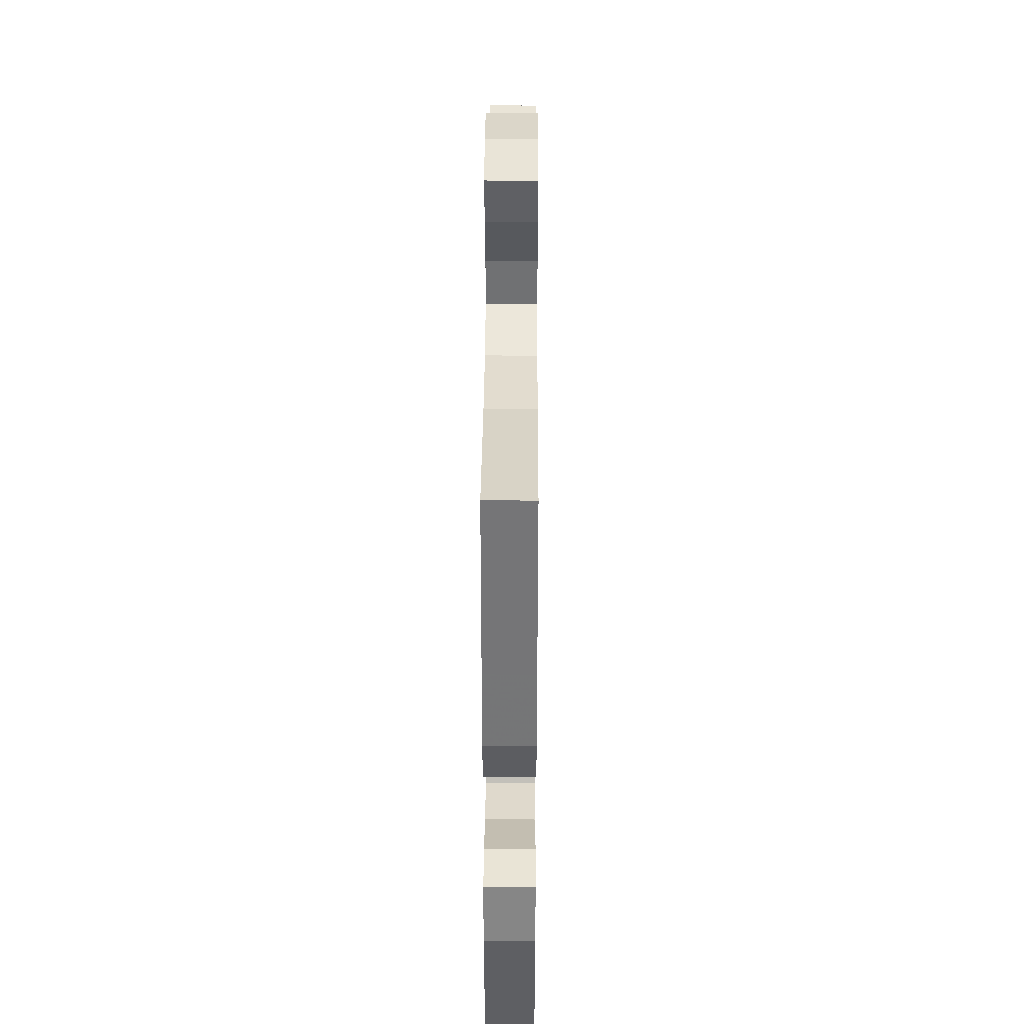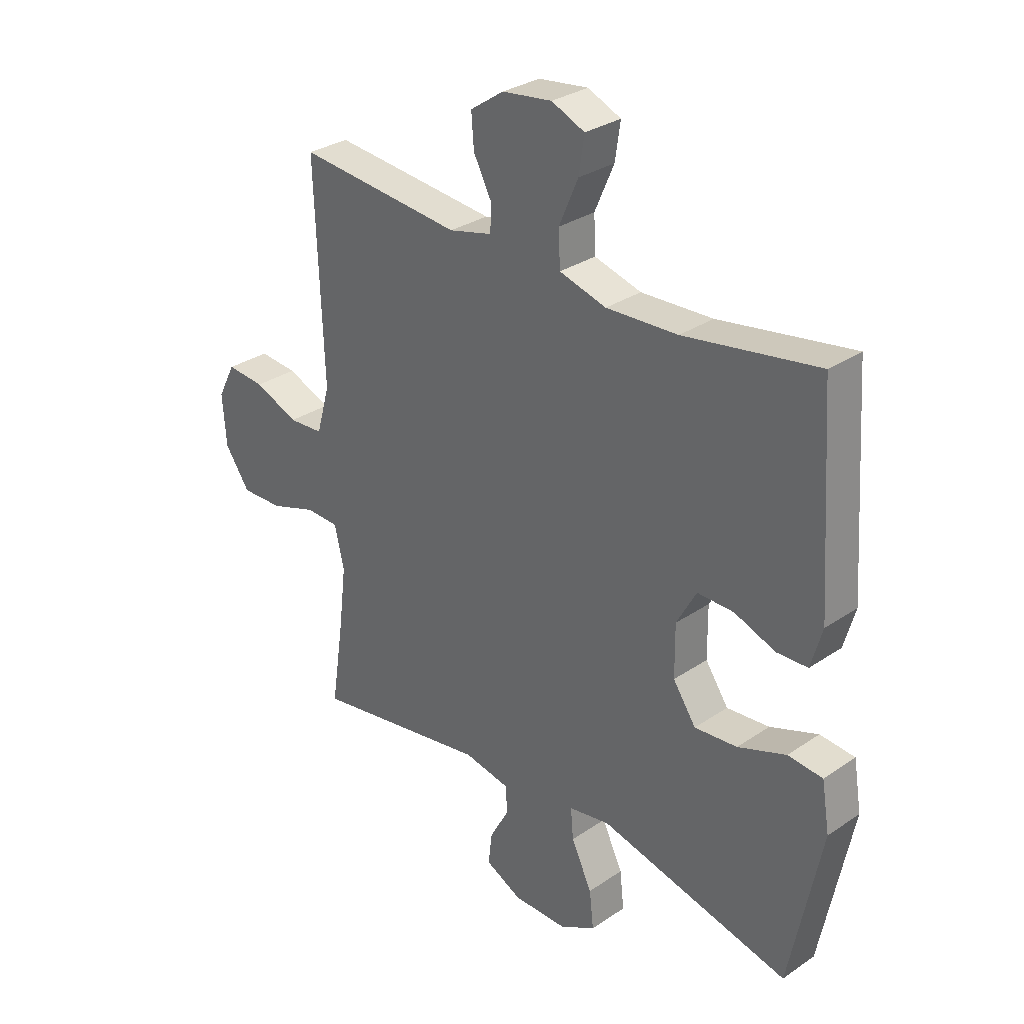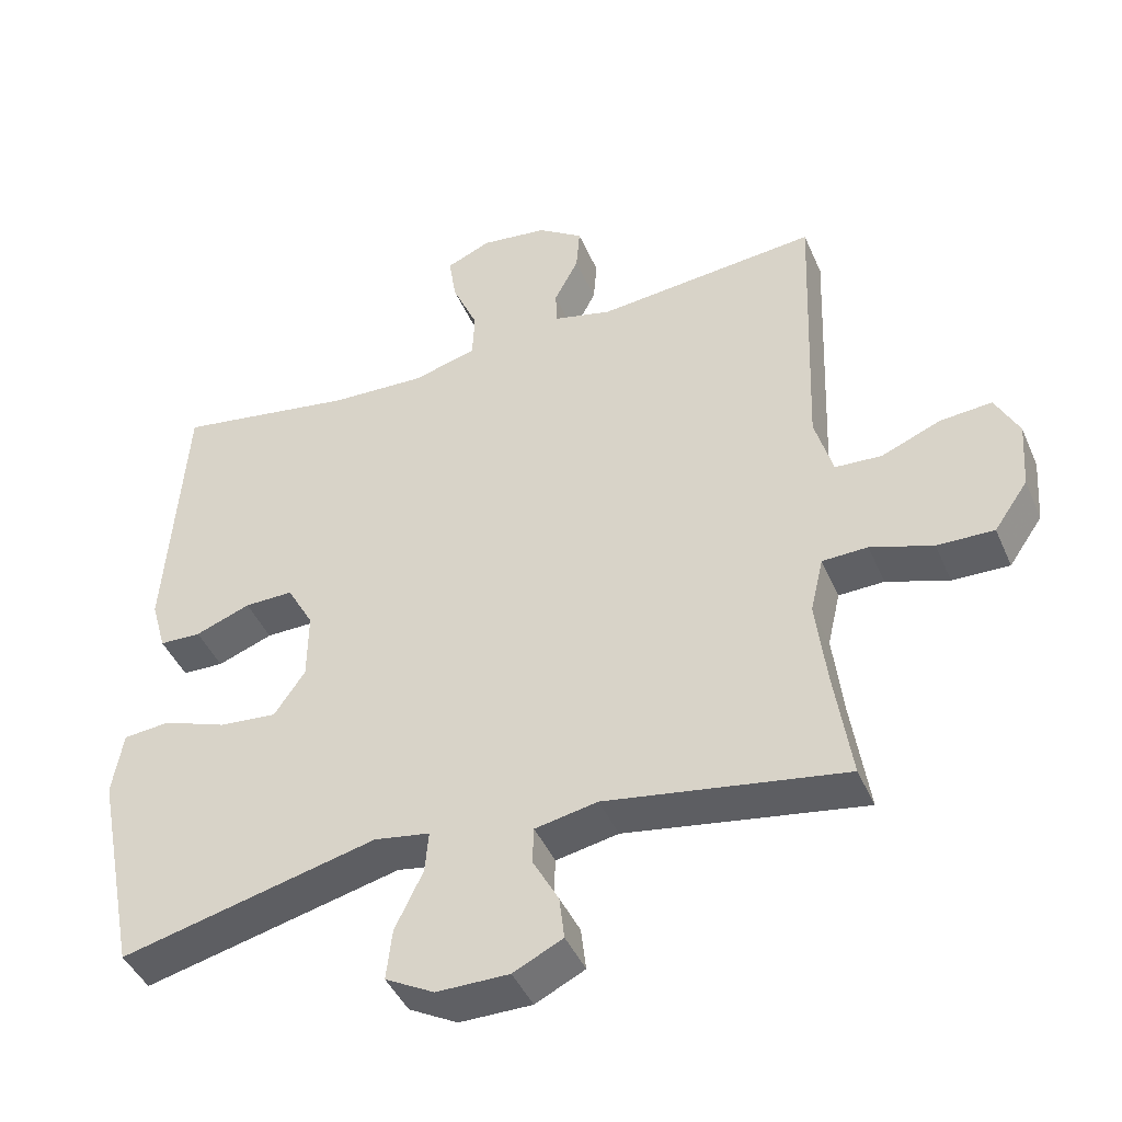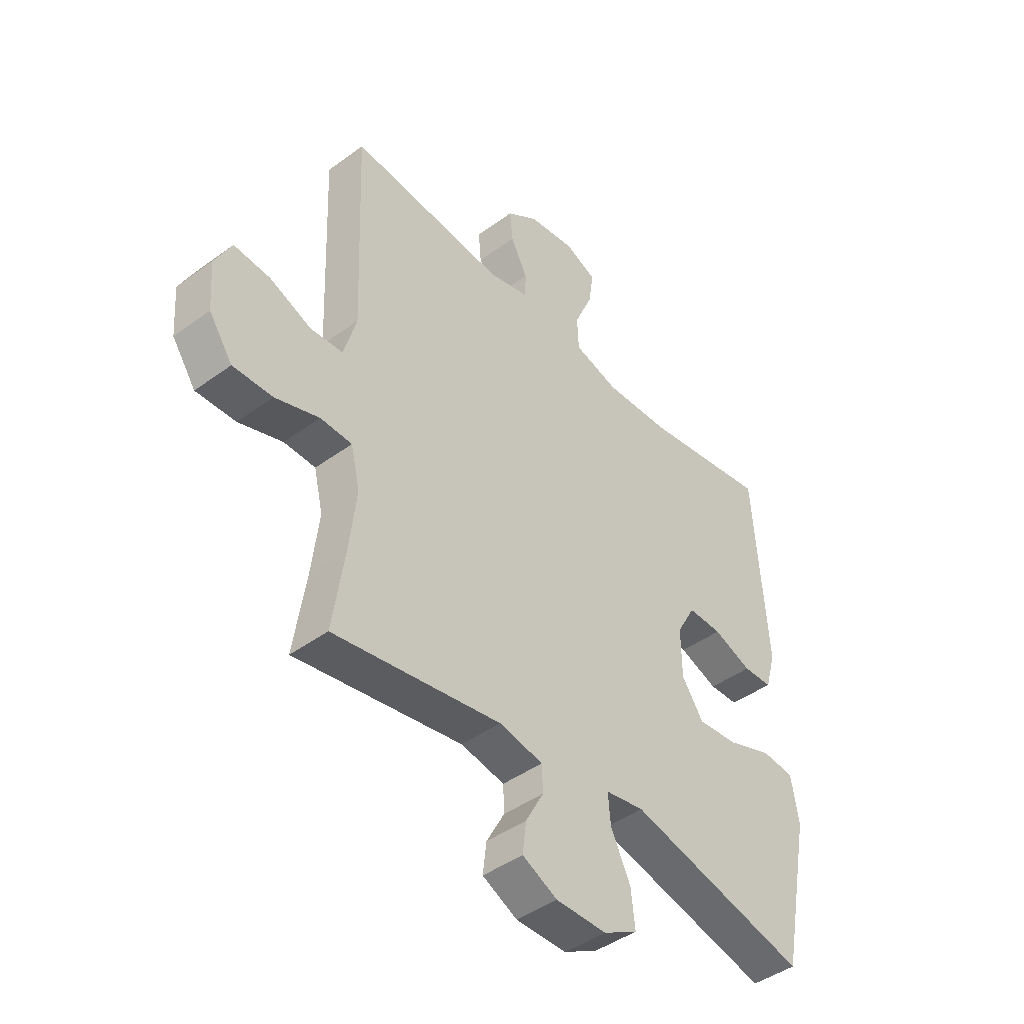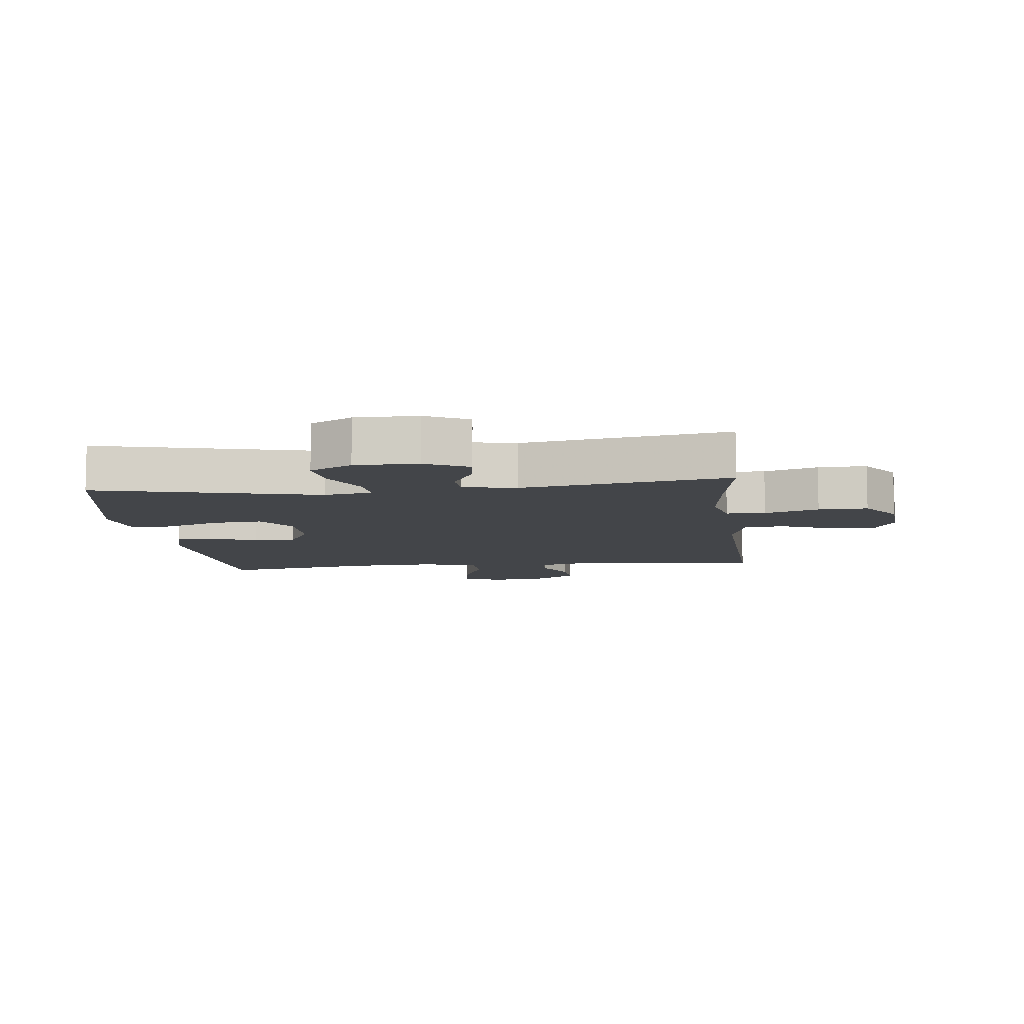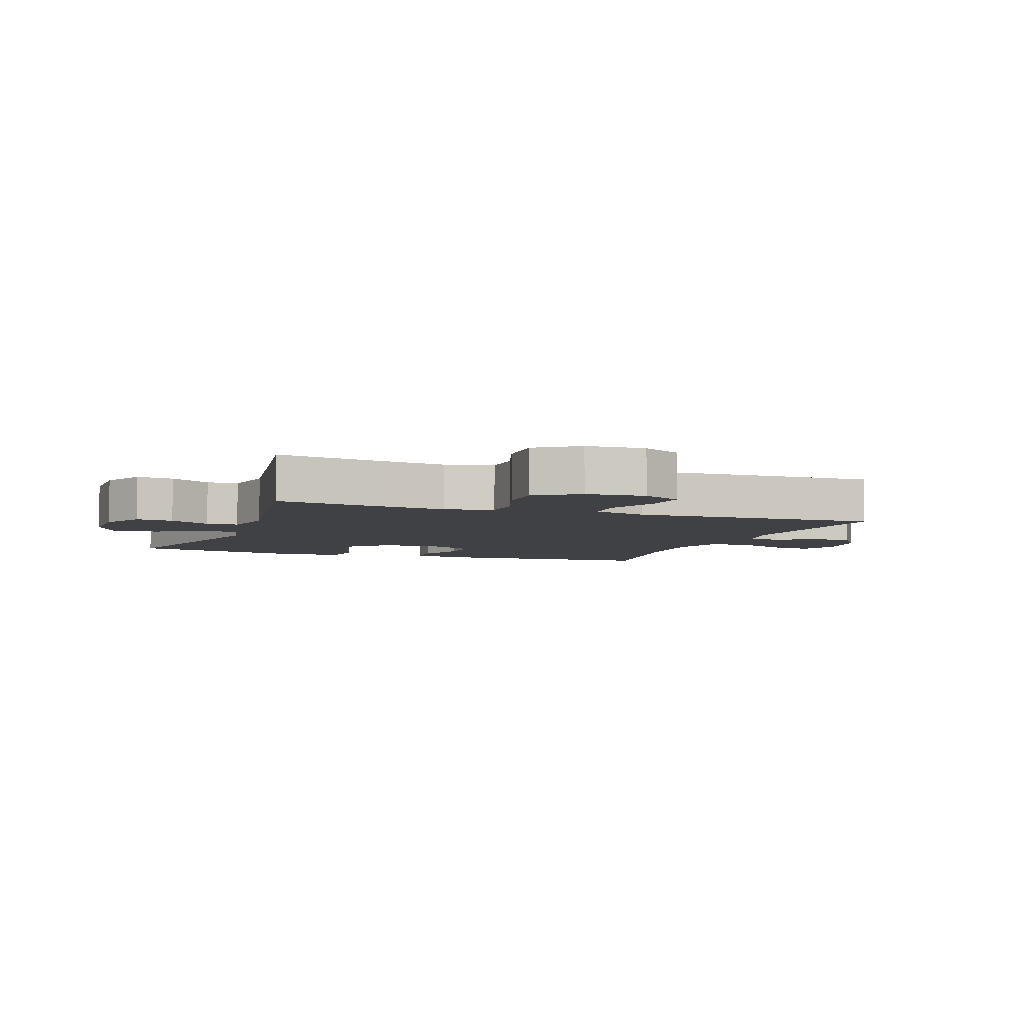
<metadata>
{"format":"obj","ext":"obj","renderer":"f3d","projection":"perspective","resolution":1024,"background":"white","views":[{"elev":37.3,"azim":90.3,"up":"+Z"},{"elev":30.5,"azim":45.6,"up":"+Z"},{"elev":-43.7,"azim":-157.6,"up":"+Z"},{"elev":-44.0,"azim":-49.3,"up":"+Z"},{"elev":-8.7,"azim":-173.3,"up":"+Y"},{"elev":-5.3,"azim":-110.3,"up":"+Y"}]}
</metadata>
<code>
v -0.5 0.07 0.5
v -0.191 0.07 0.47
v -0.11 0.07 0.49
v -0.108 0.07 0.539
v -0.142 0.07 0.604
v -0.147 0.07 0.666
v -0.084 0.07 0.709
v 0.009 0.07 0.721
v 0.071 0.07 0.694
v 0.061 0.07 0.627
v 0.025 0.07 0.544
v 0.028 0.07 0.478
v 0.116 0.07 0.453
v 0.25 0.07 0.459
v 0.5 0.07 0.5
v 0.518 0.07 0.239
v 0.526 0.07 0.124
v 0.505 0.07 0.05
v 0.447 0.07 0.048
v 0.37 0.07 0.077
v 0.302 0.07 0.078
v 0.265 0.07 0.011
v 0.266 0.07 -0.085
v 0.309 0.07 -0.148
v 0.389 0.07 -0.141
v 0.479 0.07 -0.108
v 0.544 0.07 -0.114
v 0.559 0.07 -0.204
v 0.5 0.07 -0.5
v 0.142 0.07 -0.413
v 0.065 0.07 -0.426
v 0.07 0.07 -0.484
v 0.109 0.07 -0.565
v 0.117 0.07 -0.636
v 0.049 0.07 -0.673
v -0.052 0.07 -0.673
v -0.121 0.07 -0.639
v -0.114 0.07 -0.579
v -0.078 0.07 -0.513
v -0.08 0.07 -0.462
v -0.167 0.07 -0.445
v -0.5 0.07 -0.5
v -0.476 0.07 -0.34
v -0.462 0.07 -0.222
v -0.48 0.07 -0.145
v -0.543 0.07 -0.143
v -0.63 0.07 -0.172
v -0.709 0.07 -0.174
v -0.756 0.07 -0.106
v -0.763 0.07 -0.011
v -0.73 0.07 0.053
v -0.658 0.07 0.047
v -0.575 0.07 0.013
v -0.51 0.07 0.017
v -0.485 0.07 0.105
v -0.49 0.07 0.238
v -0.5 0 0.5
v -0.191 0 0.47
v -0.11 0 0.49
v -0.108 0 0.539
v -0.142 0 0.604
v -0.147 0 0.666
v -0.084 0 0.709
v 0.009 0 0.721
v 0.071 0 0.694
v 0.061 0 0.627
v 0.025 0 0.544
v 0.028 0 0.478
v 0.116 0 0.453
v 0.25 0 0.459
v 0.5 0 0.5
v 0.518 0 0.239
v 0.526 0 0.124
v 0.505 0 0.05
v 0.447 0 0.048
v 0.37 0 0.077
v 0.302 0 0.078
v 0.265 0 0.011
v 0.266 0 -0.085
v 0.309 0 -0.148
v 0.389 0 -0.141
v 0.479 0 -0.108
v 0.544 0 -0.114
v 0.559 0 -0.204
v 0.5 0 -0.5
v 0.142 0 -0.413
v 0.065 0 -0.426
v 0.07 0 -0.484
v 0.109 0 -0.565
v 0.117 0 -0.636
v 0.049 0 -0.673
v -0.052 0 -0.673
v -0.121 0 -0.639
v -0.114 0 -0.579
v -0.078 0 -0.513
v -0.08 0 -0.462
v -0.167 0 -0.445
v -0.5 0 -0.5
v -0.476 0 -0.34
v -0.462 0 -0.222
v -0.48 0 -0.145
v -0.543 0 -0.143
v -0.63 0 -0.172
v -0.709 0 -0.174
v -0.756 0 -0.106
v -0.763 0 -0.011
v -0.73 0 0.053
v -0.658 0 0.047
v -0.575 0 0.013
v -0.51 0 0.017
v -0.485 0 0.105
v -0.49 0 0.238
f 50 51 52 53
f 50 53 54
f 49 50 54
f 46 47 48 49
f 45 46 49 54
f 44 45 54 55
f 41 42 43
f 40 41 43 44
f 36 37 38 39
f 36 39 40
f 35 36 40
f 32 33 34 35
f 31 32 35 40
f 27 28 29 30
f 25 26 27 30
f 24 25 30 31
f 23 24 31 40
f 17 18 19 20
f 16 17 20 21
f 14 15 16 21
f 13 14 21 22
f 8 9 10 11
f 8 11 12
f 7 8 12
f 4 5 6 7
f 3 4 7 12
f 2 3 12 13
f 56 1 2
f 40 44 55 56
f 22 23 40 56
f 2 13 22 56
f 109 108 107 106
f 110 109 106
f 110 106 105
f 105 104 103 102
f 110 105 102 101
f 111 110 101 100
f 99 98 97
f 100 99 97 96
f 95 94 93 92
f 96 95 92
f 96 92 91
f 91 90 89 88
f 96 91 88 87
f 86 85 84 83
f 86 83 82 81
f 87 86 81 80
f 96 87 80 79
f 76 75 74 73
f 77 76 73 72
f 77 72 71 70
f 78 77 70 69
f 67 66 65 64
f 68 67 64
f 68 64 63
f 63 62 61 60
f 68 63 60 59
f 69 68 59 58
f 58 57 112
f 112 111 100 96
f 112 96 79 78
f 112 78 69 58
f 1 57 58 2
f 2 58 59 3
f 3 59 60 4
f 4 60 61 5
f 5 61 62 6
f 6 62 63 7
f 7 63 64 8
f 8 64 65 9
f 9 65 66 10
f 10 66 67 11
f 11 67 68 12
f 12 68 69 13
f 13 69 70 14
f 14 70 71 15
f 15 71 72 16
f 16 72 73 17
f 17 73 74 18
f 18 74 75 19
f 19 75 76 20
f 20 76 77 21
f 21 77 78 22
f 22 78 79 23
f 23 79 80 24
f 24 80 81 25
f 25 81 82 26
f 26 82 83 27
f 27 83 84 28
f 28 84 85 29
f 29 85 86 30
f 30 86 87 31
f 31 87 88 32
f 32 88 89 33
f 33 89 90 34
f 34 90 91 35
f 35 91 92 36
f 36 92 93 37
f 37 93 94 38
f 38 94 95 39
f 39 95 96 40
f 40 96 97 41
f 41 97 98 42
f 42 98 99 43
f 43 99 100 44
f 44 100 101 45
f 45 101 102 46
f 46 102 103 47
f 47 103 104 48
f 48 104 105 49
f 49 105 106 50
f 50 106 107 51
f 51 107 108 52
f 52 108 109 53
f 53 109 110 54
f 54 110 111 55
f 55 111 112 56
f 56 112 57 1

</code>
